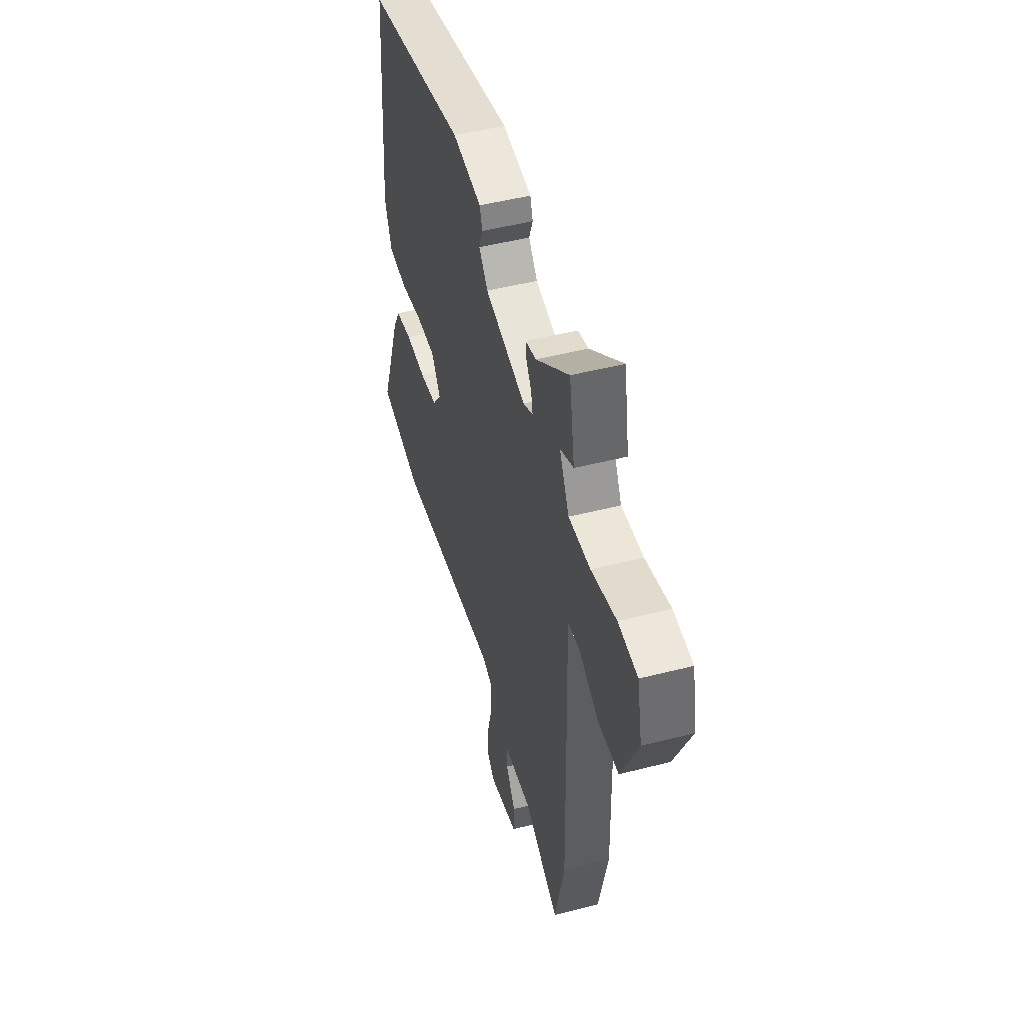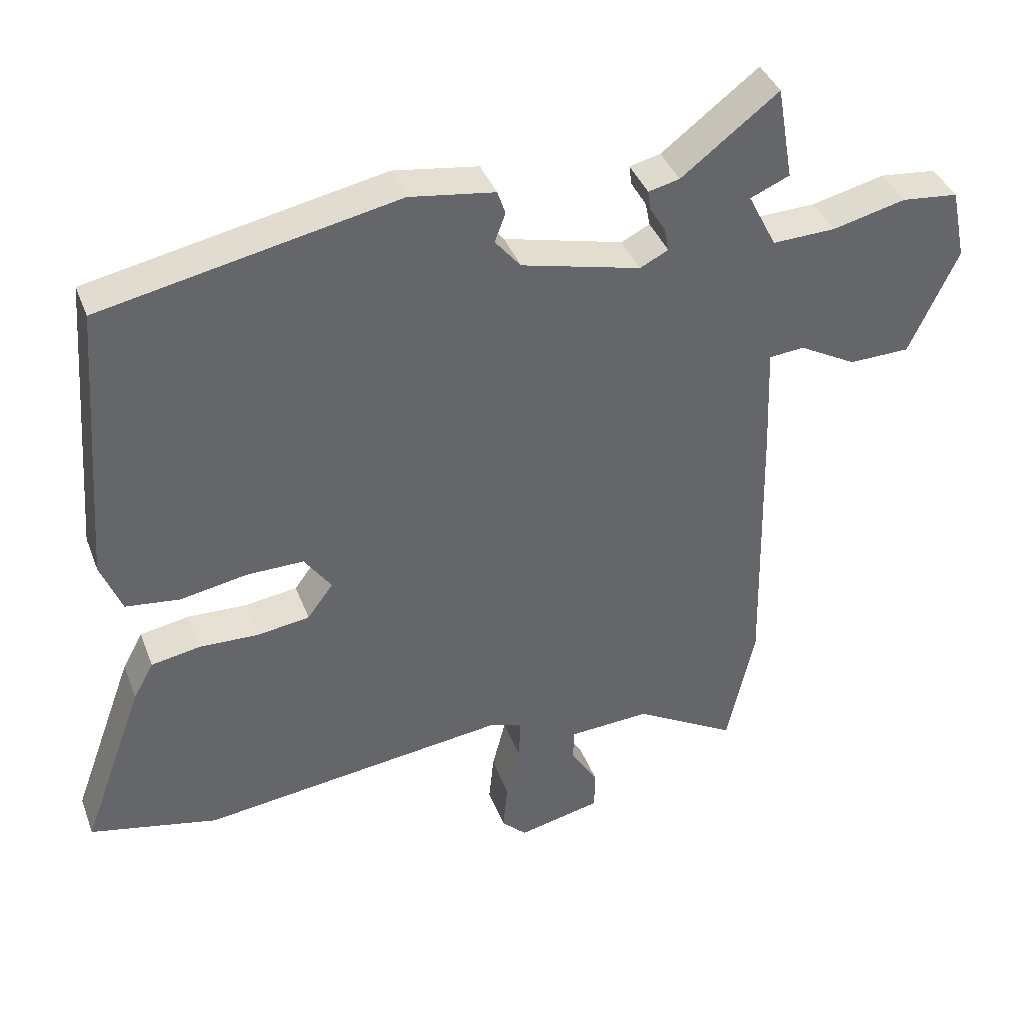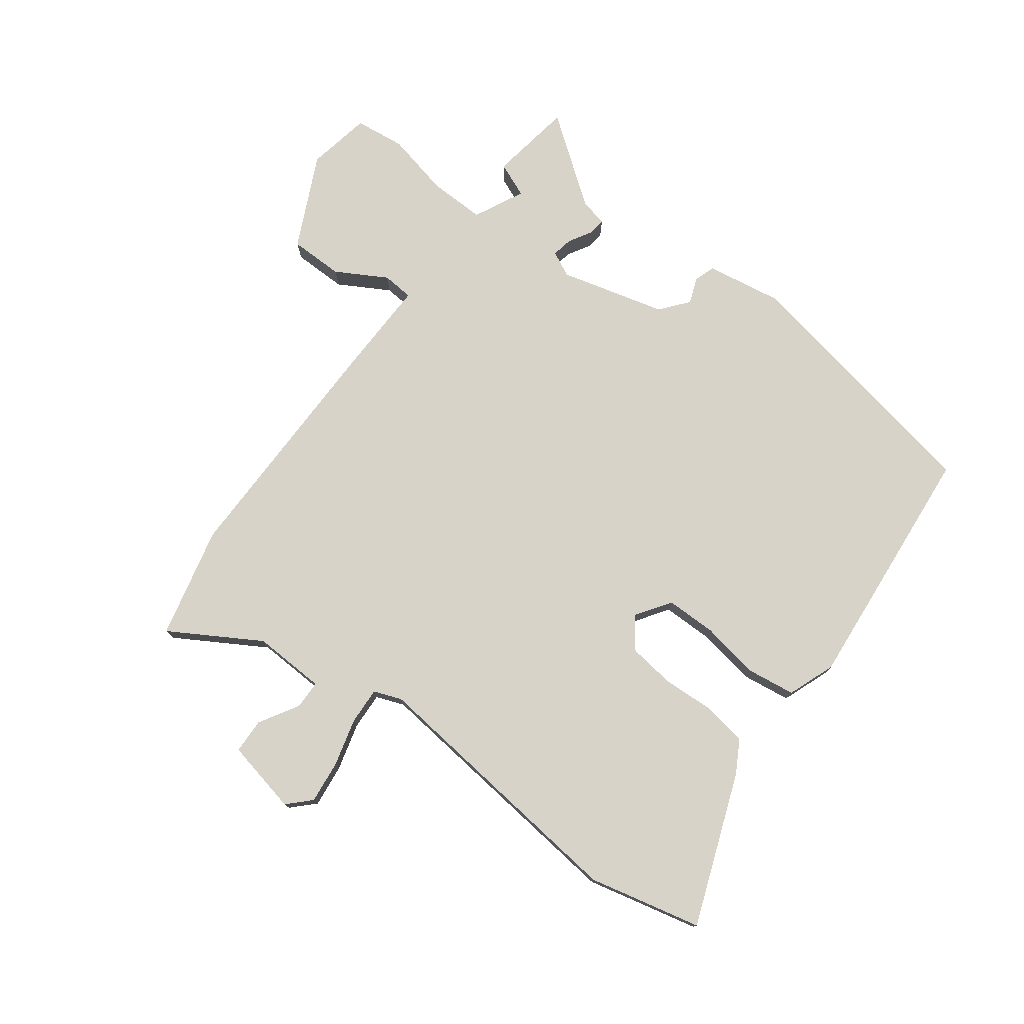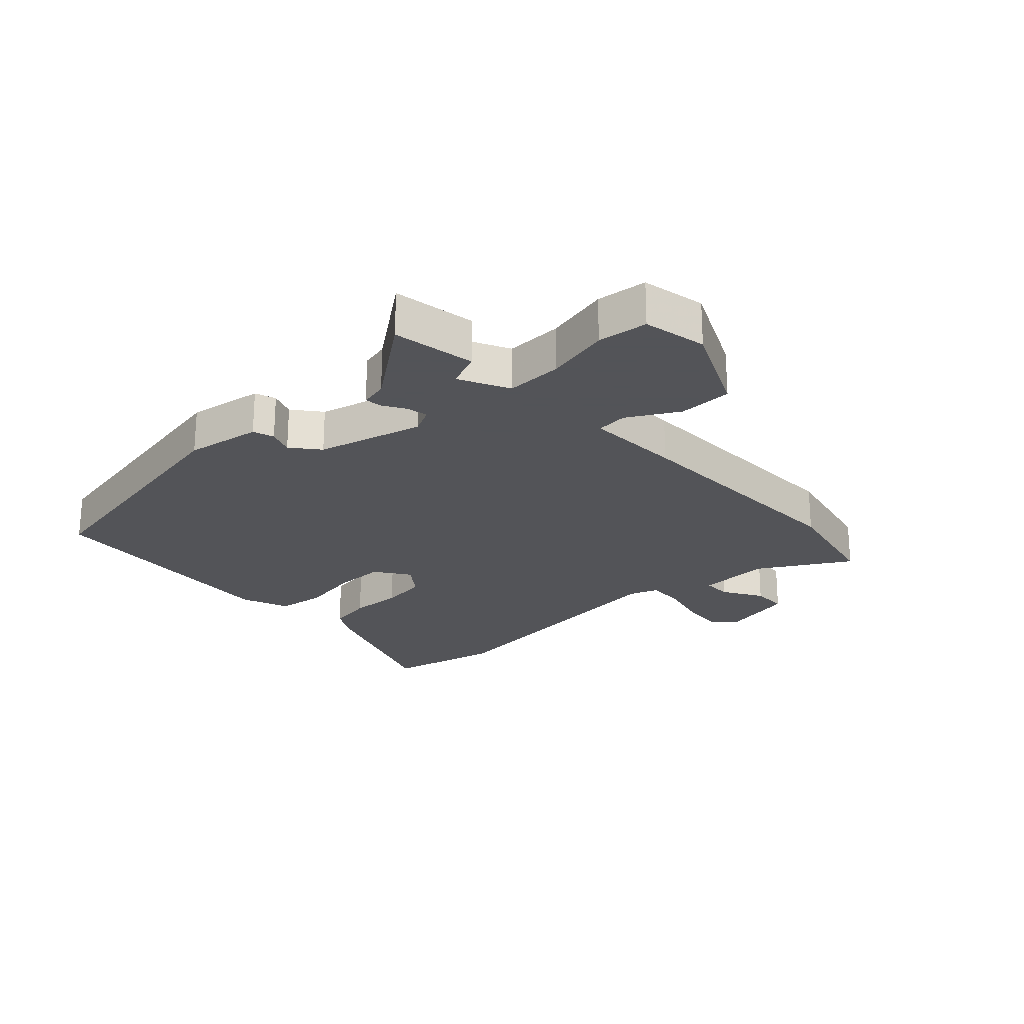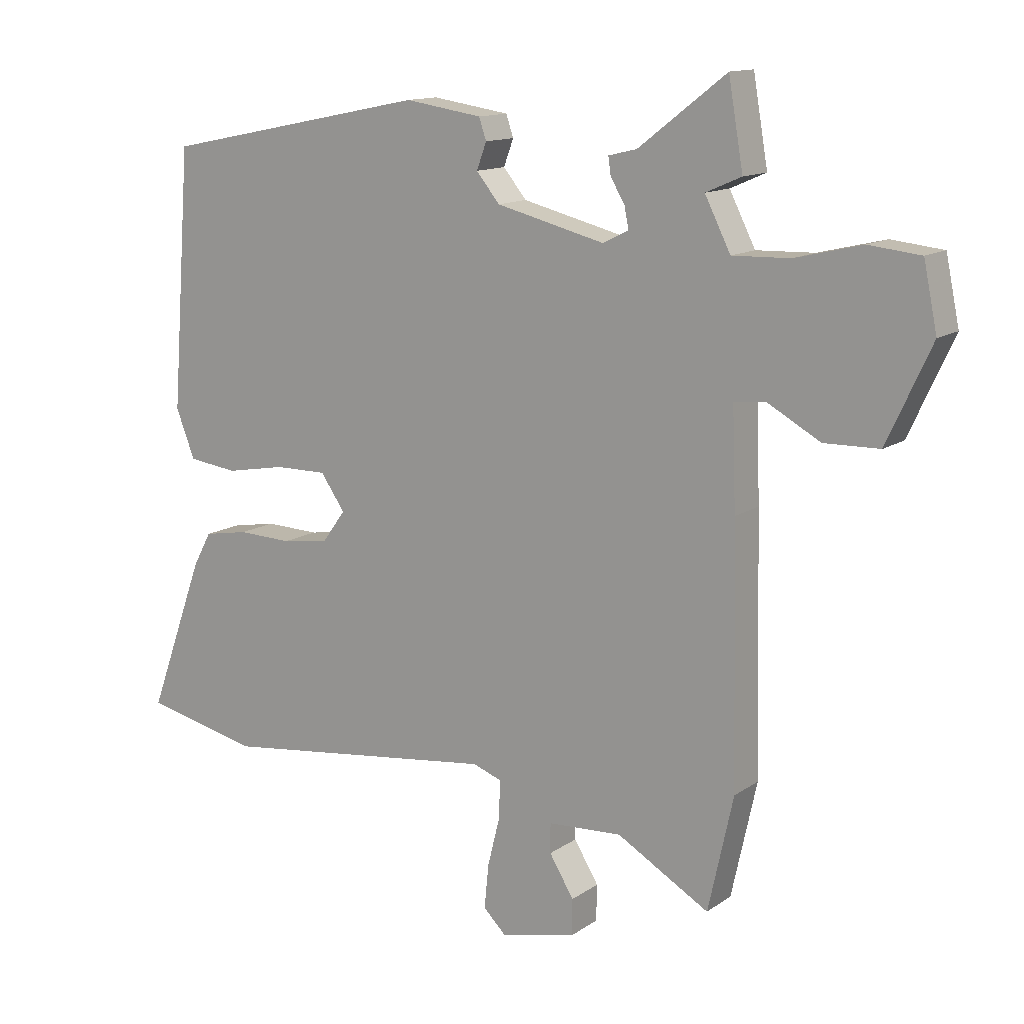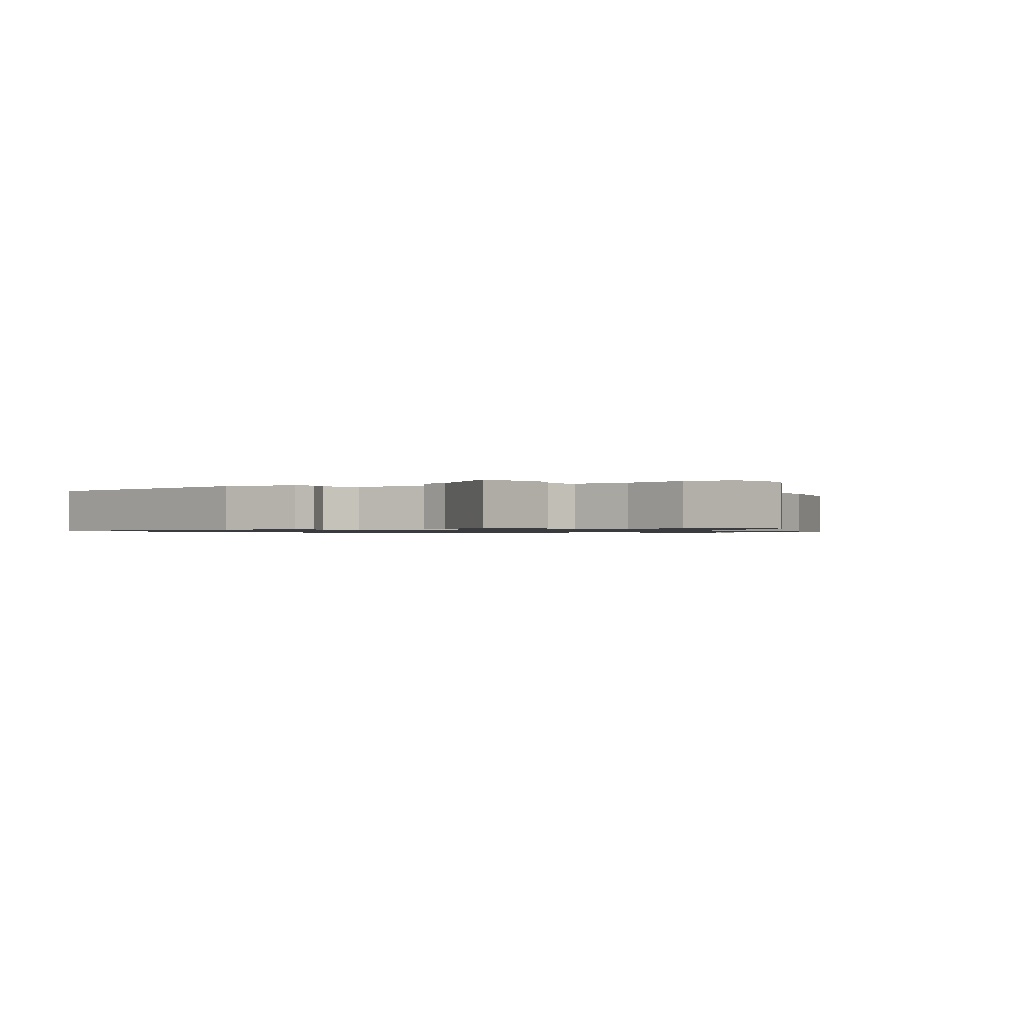
<metadata>
{"format":"obj","ext":"obj","renderer":"f3d","projection":"perspective","resolution":1024,"background":"white","views":[{"elev":48.4,"azim":74.0,"up":"+Z"},{"elev":39.3,"azim":-19.6,"up":"+Z"},{"elev":76.8,"azim":-144.1,"up":"+Y"},{"elev":-23.4,"azim":42.6,"up":"+Y"},{"elev":13.2,"azim":33.9,"up":"+Z"},{"elev":-0.9,"azim":32.6,"up":"+Y"}]}
</metadata>
<code>
v 0.484 0.07 0.593
v 0.508 0.07 0.454
v 0.45 0.07 0.429
v 0.492 0.07 0.346
v 0.586 0.07 0.349
v 0.694 0.07 0.375
v 0.778 0.07 0.366
v 0.8 0.07 0.26
v 0.728 0.07 0.104
v 0.638 0.07 0.102
v 0.553 0.07 0.149
v 0.501 0.07 0.144
v 0.507 0.07 -0.017
v 0.516 0.07 -0.426
v 0.475 0.07 -0.613
v 0.324 0.07 -0.526
v 0.203 0.07 -0.533
v 0.203 0.07 -0.581
v 0.243 0.07 -0.646
v 0.242 0.07 -0.705
v 0.119 0.07 -0.733
v 0.082 0.07 -0.697
v 0.089 0.07 -0.625
v 0.109 0.07 -0.545
v 0.111 0.07 -0.483
v 0.064 0.07 -0.466
v -0.392 0.07 -0.523
v -0.581 0.07 -0.482
v -0.489 0.07 -0.229
v -0.459 0.07 -0.174
v -0.386 0.07 -0.161
v -0.298 0.07 -0.164
v -0.221 0.07 -0.153
v -0.183 0.07 -0.101
v -0.223 0.07 -0.044
v -0.308 0.07 -0.045
v -0.406 0.07 -0.063
v -0.487 0.07 -0.053
v -0.518 0.07 0.026
v -0.486 0.07 0.448
v -0.05 0.07 0.536
v 0.076 0.07 0.517
v 0.088 0.07 0.482
v 0.072 0.07 0.439
v 0.11 0.07 0.393
v 0.287 0.07 0.349
v 0.329 0.07 0.37
v 0.322 0.07 0.405
v 0.299 0.07 0.443
v 0.295 0.07 0.472
v 0.341 0.07 0.483
v 0.484 0 0.593
v 0.508 0 0.454
v 0.45 0 0.429
v 0.492 0 0.346
v 0.586 0 0.349
v 0.694 0 0.375
v 0.778 0 0.366
v 0.8 0 0.26
v 0.728 0 0.104
v 0.638 0 0.102
v 0.553 0 0.149
v 0.501 0 0.144
v 0.507 0 -0.017
v 0.516 0 -0.426
v 0.475 0 -0.613
v 0.324 0 -0.526
v 0.203 0 -0.533
v 0.203 0 -0.581
v 0.243 0 -0.646
v 0.242 0 -0.705
v 0.119 0 -0.733
v 0.082 0 -0.697
v 0.089 0 -0.625
v 0.109 0 -0.545
v 0.111 0 -0.483
v 0.064 0 -0.466
v -0.392 0 -0.523
v -0.581 0 -0.482
v -0.489 0 -0.229
v -0.459 0 -0.174
v -0.386 0 -0.161
v -0.298 0 -0.164
v -0.221 0 -0.153
v -0.183 0 -0.101
v -0.223 0 -0.044
v -0.308 0 -0.045
v -0.406 0 -0.063
v -0.487 0 -0.053
v -0.518 0 0.026
v -0.486 0 0.448
v -0.05 0 0.536
v 0.076 0 0.517
v 0.088 0 0.482
v 0.072 0 0.439
v 0.11 0 0.393
v 0.287 0 0.349
v 0.329 0 0.37
v 0.322 0 0.405
v 0.299 0 0.443
v 0.295 0 0.472
v 0.341 0 0.483
f 48 49 50 51
f 47 48 51 1
f 42 43 44
f 41 42 44
f 40 41 44
f 39 40 44
f 38 39 44
f 37 38 44
f 36 37 44
f 35 36 44 45
f 34 35 45 46
f 30 31 32
f 29 30 32
f 28 29 32
f 27 28 32
f 26 27 32
f 25 26 32 33
f 22 23 24
f 21 22 24
f 20 21 24
f 19 20 24
f 18 19 24
f 17 18 24 25
f 34 46 47
f 33 34 47
f 25 33 47
f 17 25 47
f 16 17 47
f 9 10 11
f 8 9 11
f 7 8 11
f 6 7 11
f 5 6 11
f 4 5 11 12
f 15 16 47
f 14 15 47
f 13 14 47
f 12 13 47
f 4 12 47
f 3 4 47
f 1 2 3
f 1 3 47
f 102 101 100 99
f 52 102 99 98
f 95 94 93
f 95 93 92
f 95 92 91
f 95 91 90
f 95 90 89
f 95 89 88
f 95 88 87
f 96 95 87 86
f 97 96 86 85
f 83 82 81
f 83 81 80
f 83 80 79
f 83 79 78
f 83 78 77
f 84 83 77 76
f 75 74 73
f 75 73 72
f 75 72 71
f 75 71 70
f 75 70 69
f 76 75 69 68
f 98 97 85
f 98 85 84
f 98 84 76
f 98 76 68
f 98 68 67
f 62 61 60
f 62 60 59
f 62 59 58
f 62 58 57
f 62 57 56
f 63 62 56 55
f 98 67 66
f 98 66 65
f 98 65 64
f 98 64 63
f 98 63 55
f 98 55 54
f 54 53 52
f 98 54 52
f 1 52 53 2
f 2 53 54 3
f 3 54 55 4
f 4 55 56 5
f 5 56 57 6
f 6 57 58 7
f 7 58 59 8
f 8 59 60 9
f 9 60 61 10
f 10 61 62 11
f 11 62 63 12
f 12 63 64 13
f 13 64 65 14
f 14 65 66 15
f 15 66 67 16
f 16 67 68 17
f 17 68 69 18
f 18 69 70 19
f 19 70 71 20
f 20 71 72 21
f 21 72 73 22
f 22 73 74 23
f 23 74 75 24
f 24 75 76 25
f 25 76 77 26
f 26 77 78 27
f 27 78 79 28
f 28 79 80 29
f 29 80 81 30
f 30 81 82 31
f 31 82 83 32
f 32 83 84 33
f 33 84 85 34
f 34 85 86 35
f 35 86 87 36
f 36 87 88 37
f 37 88 89 38
f 38 89 90 39
f 39 90 91 40
f 40 91 92 41
f 41 92 93 42
f 42 93 94 43
f 43 94 95 44
f 44 95 96 45
f 45 96 97 46
f 46 97 98 47
f 47 98 99 48
f 48 99 100 49
f 49 100 101 50
f 50 101 102 51
f 51 102 52 1

</code>
